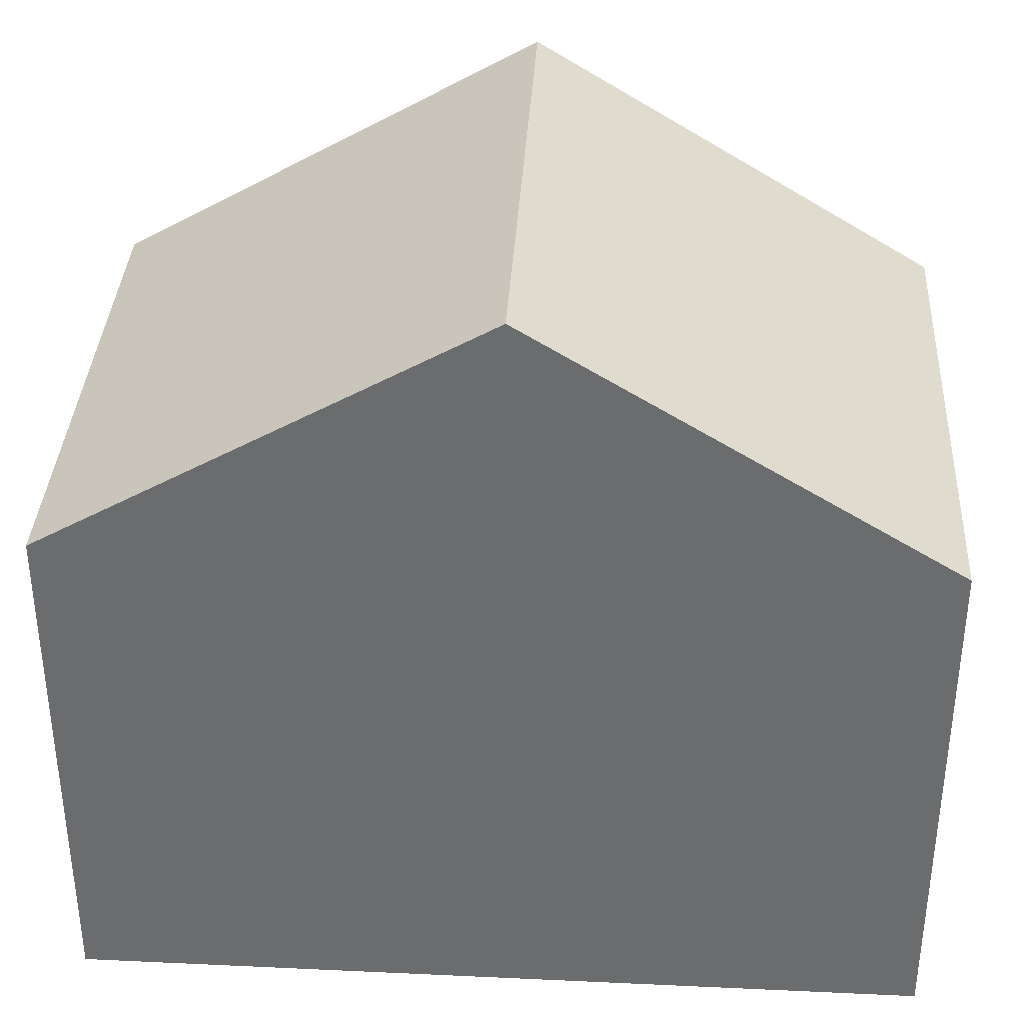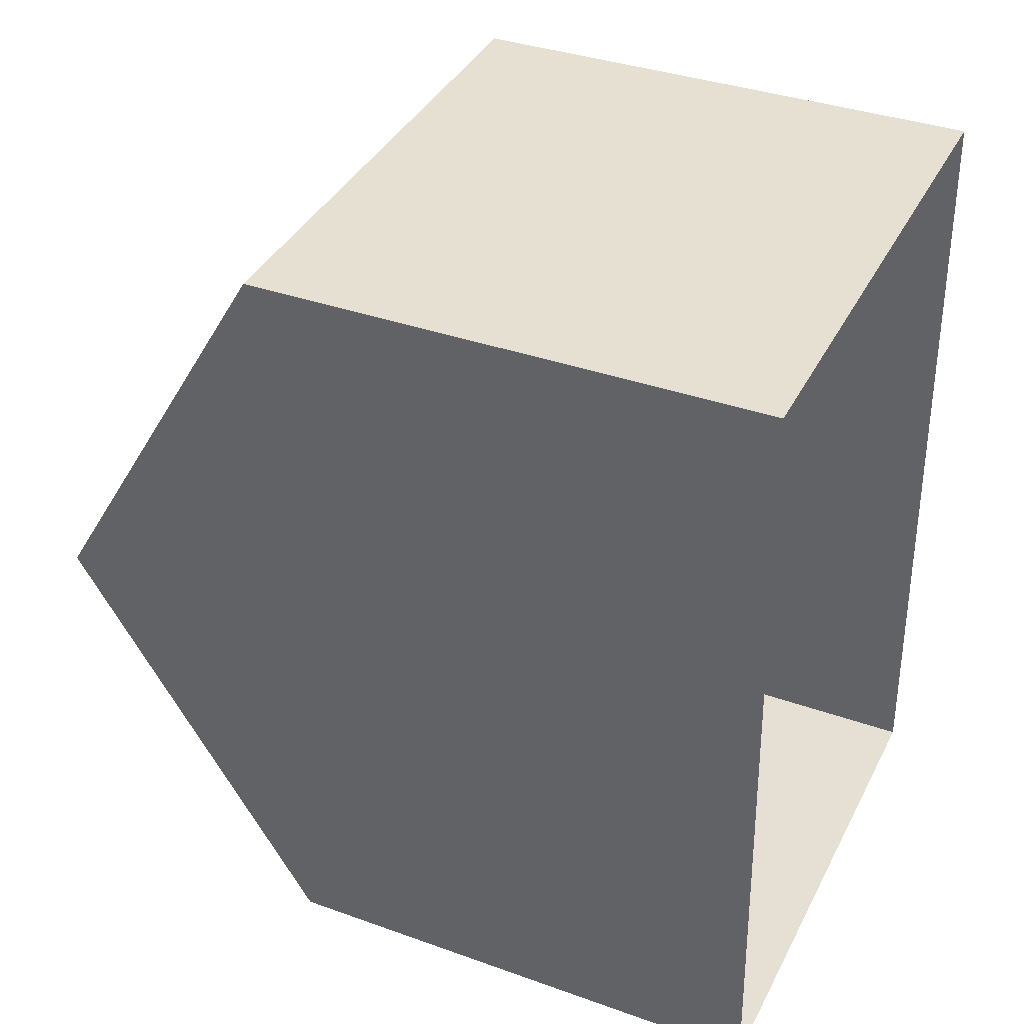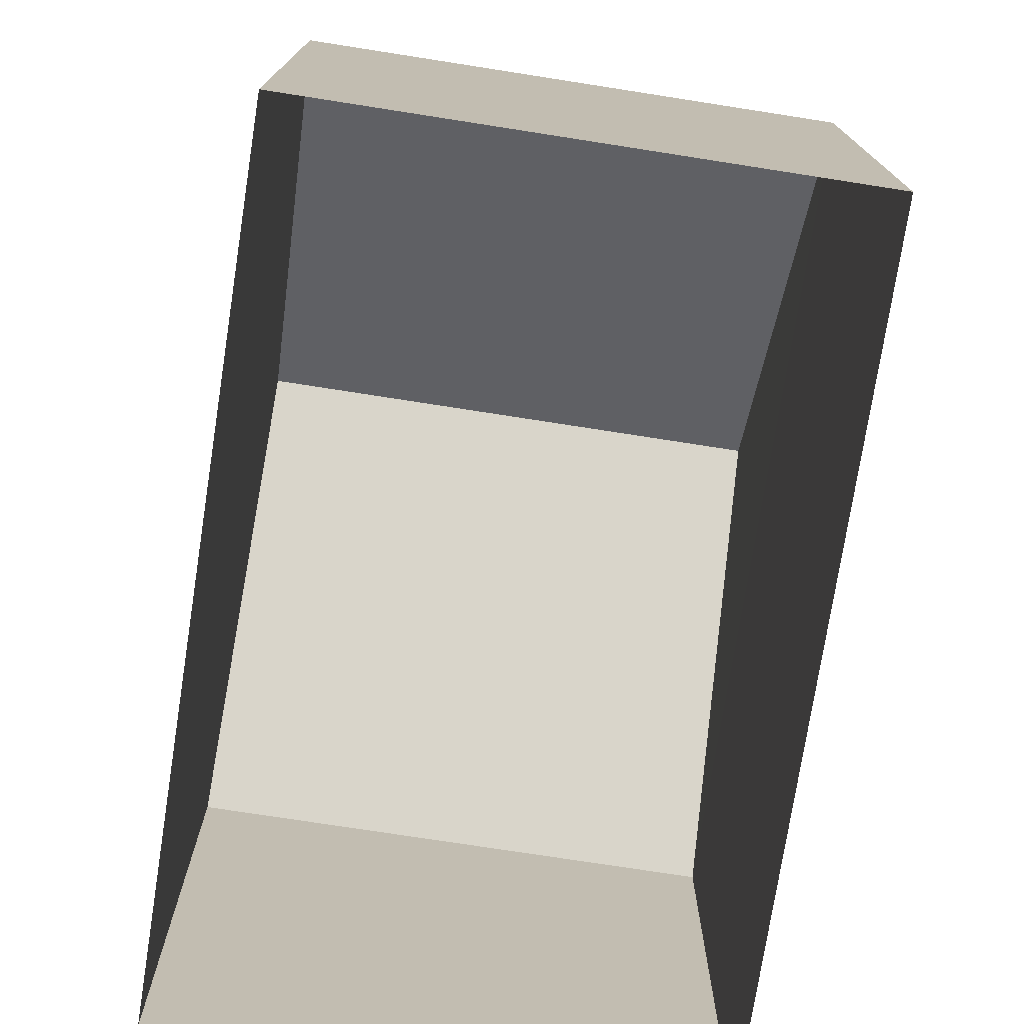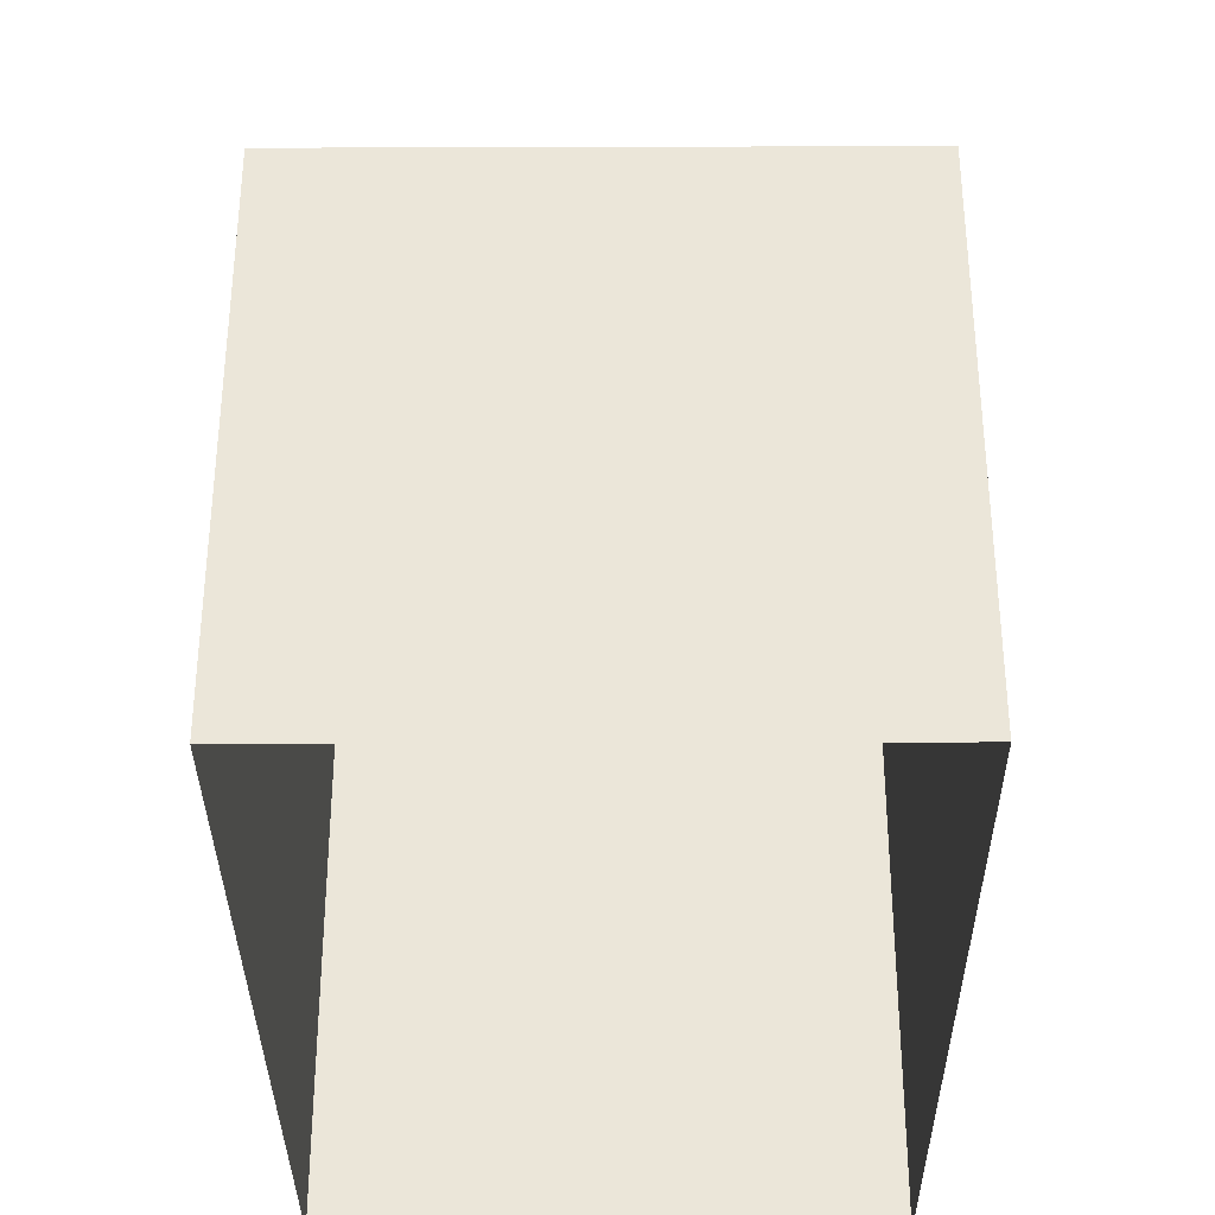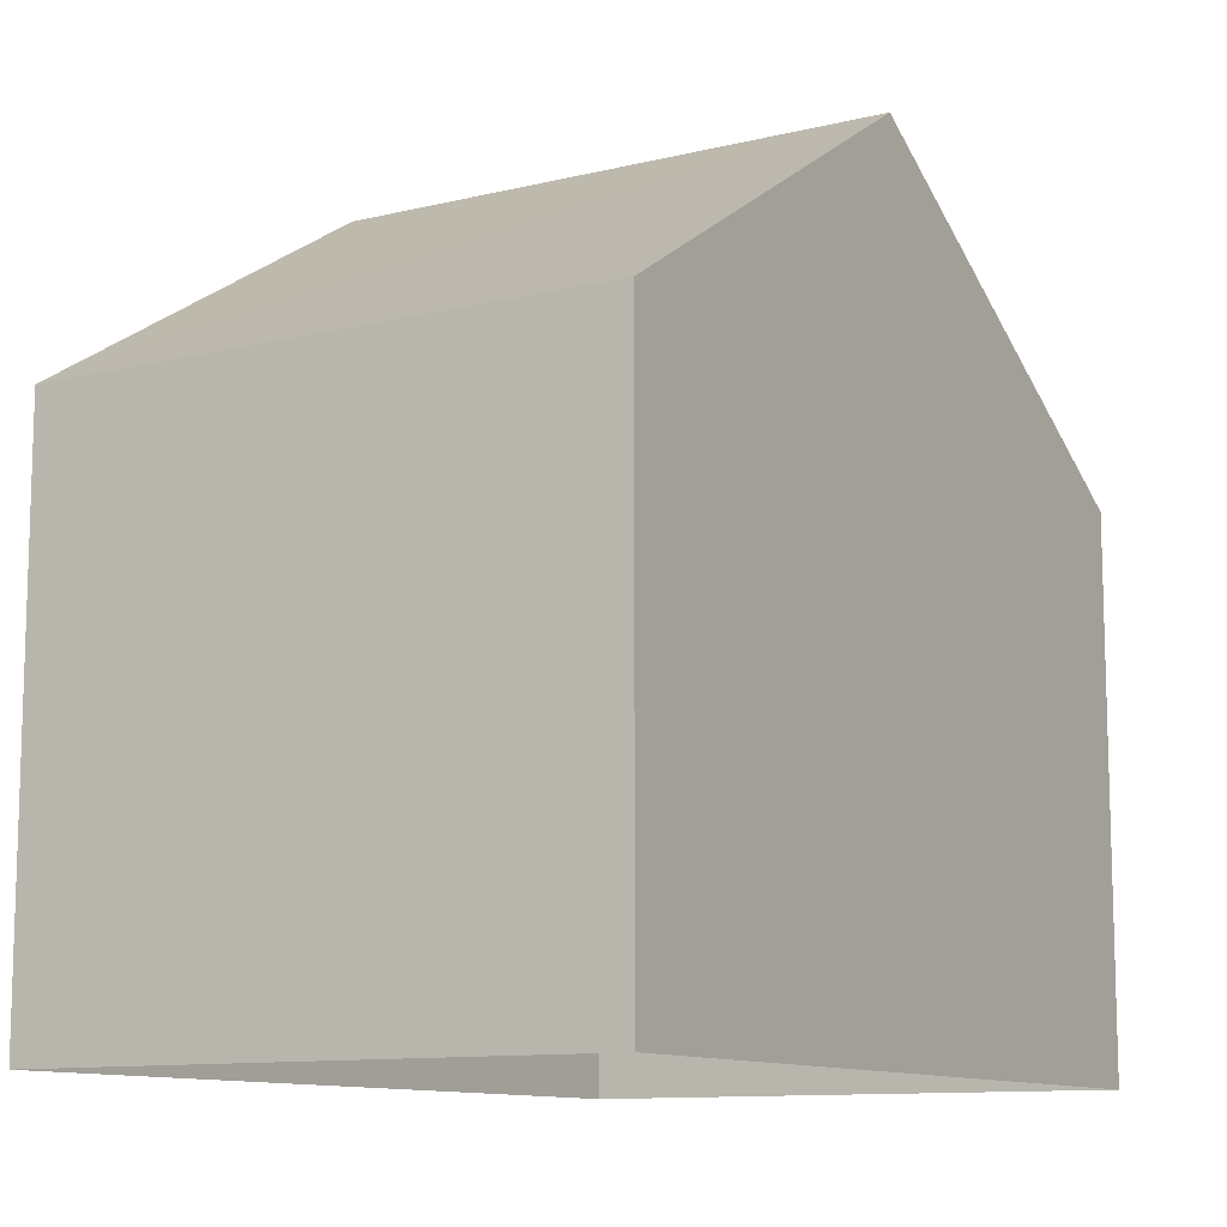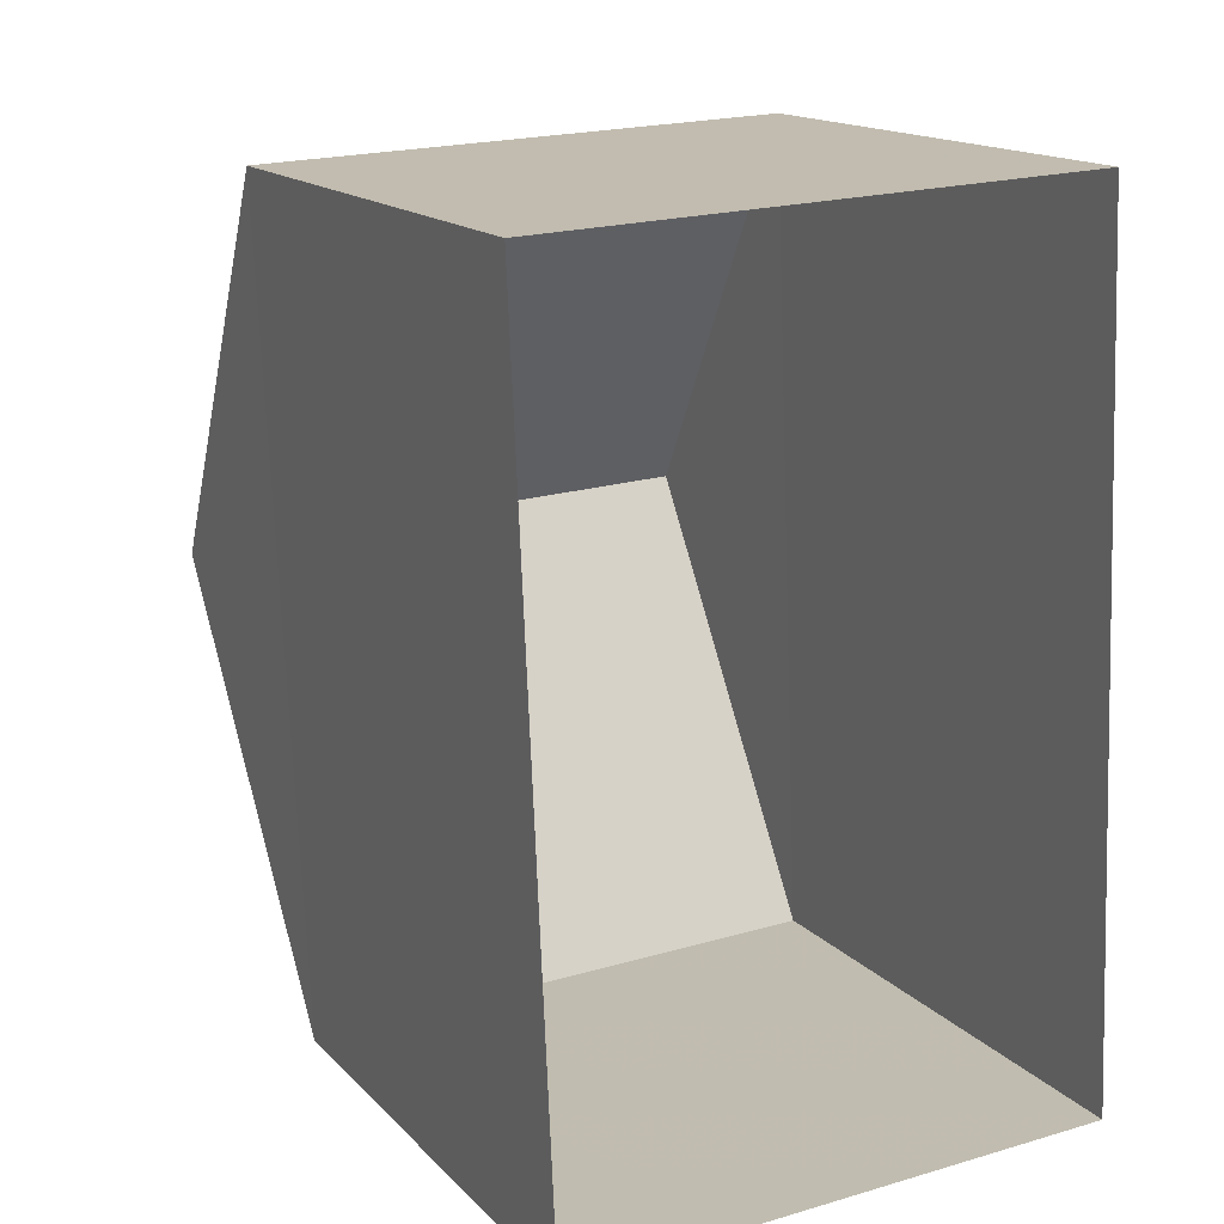
<metadata>
{"format":"obj","ext":"obj","renderer":"f3d","projection":"perspective","resolution":1024,"background":"white","views":[{"elev":36.0,"azim":90.8,"up":"+Z"},{"elev":36.1,"azim":115.1,"up":"+Y"},{"elev":-75.0,"azim":168.7,"up":"+Z"},{"elev":-33.8,"azim":177.8,"up":"+Z"},{"elev":-11.0,"azim":-151.4,"up":"+Z"},{"elev":15.6,"azim":152.5,"up":"+Y"}]}
</metadata>
<code>
v -3.724e+05 -1.043e+05 28.63
v -3.724e+05 -1.043e+05 28.63
v -3.724e+05 -1.043e+05 28.63
v -3.724e+05 -1.043e+05 28.63
v -3.724e+05 -1.043e+05 34.45
v -3.724e+05 -1.043e+05 34.45
v -3.724e+05 -1.043e+05 37.22
v -3.724e+05 -1.043e+05 37.22
v -3.724e+05 -1.043e+05 34.45
v -3.724e+05 -1.043e+05 34.45
f 1 2 3
f 1 4 2
f 5 6 7
f 8 5 7
f 9 10 8
f 7 9 8
f 3 2 6
f 6 9 7
f 6 2 9
f 5 1 3
f 6 5 3
f 10 2 4
f 10 9 2
f 10 4 5
f 10 5 8
f 4 1 5

</code>
